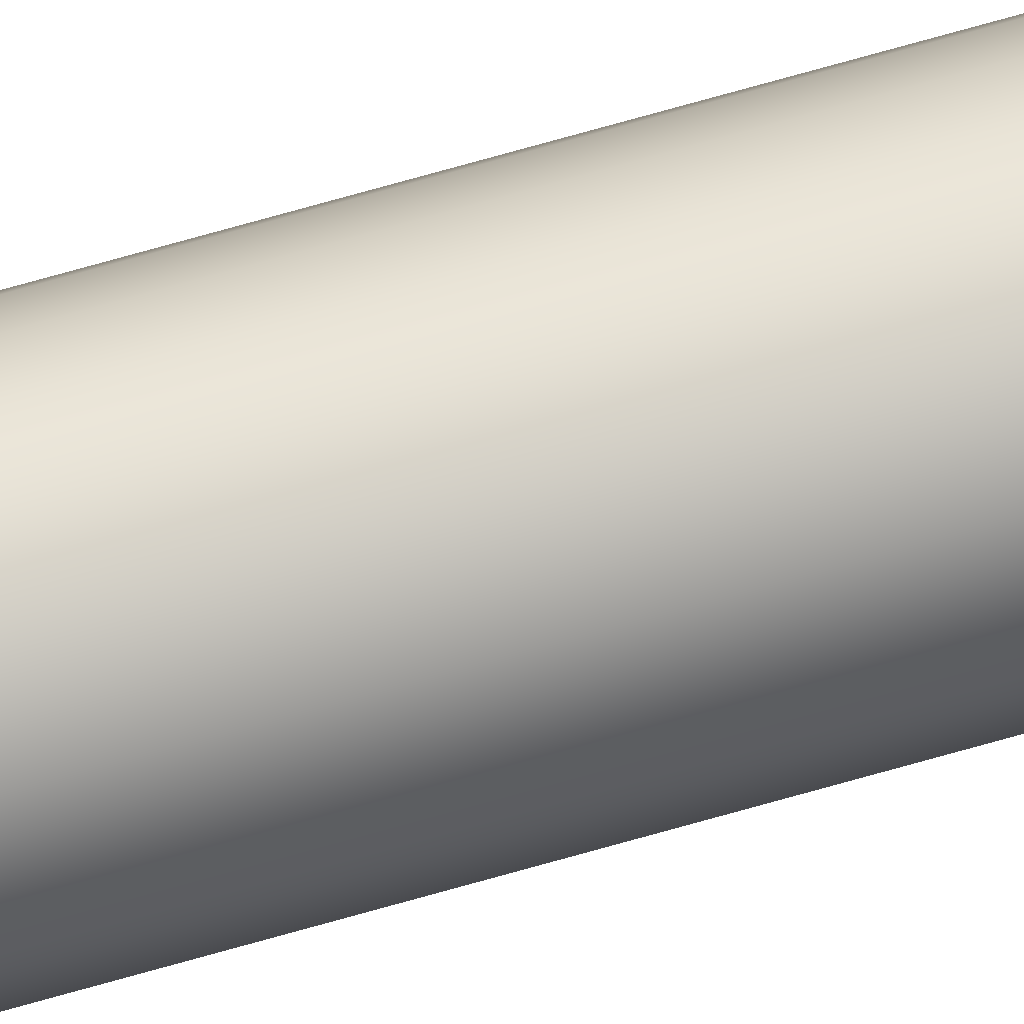
<metadata>
{"format":"obj","ext":"obj","renderer":"f3d","projection":"perspective","resolution":1024,"background":"white","views":[{"elev":61.1,"azim":72.8,"up":"+Z"}]}
</metadata>
<code>
o mesh20/mesh20-geometry#mesh20-geometry
v 0.4499 -0.4483 0.143
v 0.4499 -0.08494 0.1432
v 0.4499 -0.4483 0.1432
v 0.4499 -0.08494 0.143
v 0.4497 -0.4483 0.144
v 0.4499 -0.4483 0.1427
v 0.4497 -0.08494 0.144
v 0.4499 -0.08494 0.1427
v 0.4493 -0.08494 0.1447
v 0.4497 -0.4483 0.142
v 0.4493 -0.4483 0.1447
v 0.4497 -0.08494 0.1419
v 0.4487 -0.4483 0.1452
v 0.4493 -0.4483 0.1412
v 0.4487 -0.08494 0.1452
v 0.4493 -0.08494 0.1412
v 0.448 -0.4483 0.1456
v 0.4487 -0.08494 0.1407
v 0.448 -0.08494 0.1456
v 0.4487 -0.4483 0.1407
v 0.4472 -0.4483 0.1457
v 0.448 -0.08494 0.1403
v 0.4472 -0.08494 0.1457
v 0.448 -0.4483 0.1403
v 0.4465 -0.4483 0.1456
v 0.4472 -0.08494 0.1402
v 0.4465 -0.08494 0.1456
v 0.4472 -0.4483 0.1402
v 0.4457 -0.4483 0.1452
v 0.4465 -0.08494 0.1403
v 0.4457 -0.08494 0.1452
v 0.4465 -0.4483 0.1403
v 0.4451 -0.4483 0.1447
v 0.4457 -0.08494 0.1407
v 0.4451 -0.08494 0.1447
v 0.4457 -0.4483 0.1407
v 0.4447 -0.08494 0.144
v 0.4451 -0.08494 0.1412
v 0.4447 -0.4483 0.144
v 0.4451 -0.4483 0.1412
v 0.4445 -0.08494 0.1432
v 0.4447 -0.08494 0.1419
v 0.4445 -0.4483 0.1432
v 0.4447 -0.4483 0.142
v 0.4445 -0.08494 0.143
v 0.4445 -0.4483 0.1427
v 0.4445 -0.4483 0.143
v 0.4445 -0.08494 0.1427
f 1 2 3
f 2 1 4
f 3 2 1
f 4 1 2
f 2 5 3
f 3 5 2
f 6 4 1
f 1 4 6
f 5 2 7
f 7 2 5
f 4 6 8
f 8 6 4
f 9 5 7
f 7 5 9
f 10 8 6
f 6 8 10
f 5 9 11
f 11 9 5
f 8 10 12
f 12 10 8
f 9 13 11
f 11 13 9
f 14 12 10
f 10 12 14
f 13 9 15
f 15 9 13
f 12 14 16
f 16 14 12
f 15 17 13
f 13 17 15
f 14 18 16
f 16 18 14
f 17 15 19
f 19 15 17
f 18 14 20
f 20 14 18
f 19 21 17
f 17 21 19
f 20 22 18
f 18 22 20
f 21 19 23
f 23 19 21
f 22 20 24
f 24 20 22
f 23 25 21
f 21 25 23
f 24 26 22
f 22 26 24
f 25 23 27
f 27 23 25
f 26 24 28
f 28 24 26
f 27 29 25
f 25 29 27
f 28 30 26
f 26 30 28
f 29 27 31
f 31 27 29
f 30 28 32
f 32 28 30
f 31 33 29
f 29 33 31
f 32 34 30
f 30 34 32
f 33 31 35
f 35 31 33
f 34 32 36
f 36 32 34
f 37 33 35
f 35 33 37
f 36 38 34
f 34 38 36
f 33 37 39
f 39 37 33
f 38 36 40
f 40 36 38
f 41 39 37
f 37 39 41
f 40 42 38
f 38 42 40
f 39 41 43
f 43 41 39
f 42 40 44
f 44 40 42
f 45 43 41
f 41 43 45
f 46 42 44
f 44 42 46
f 43 45 47
f 47 45 43
f 42 46 48
f 48 46 42
f 48 47 45
f 45 47 48
f 47 48 46
f 46 48 47

</code>
